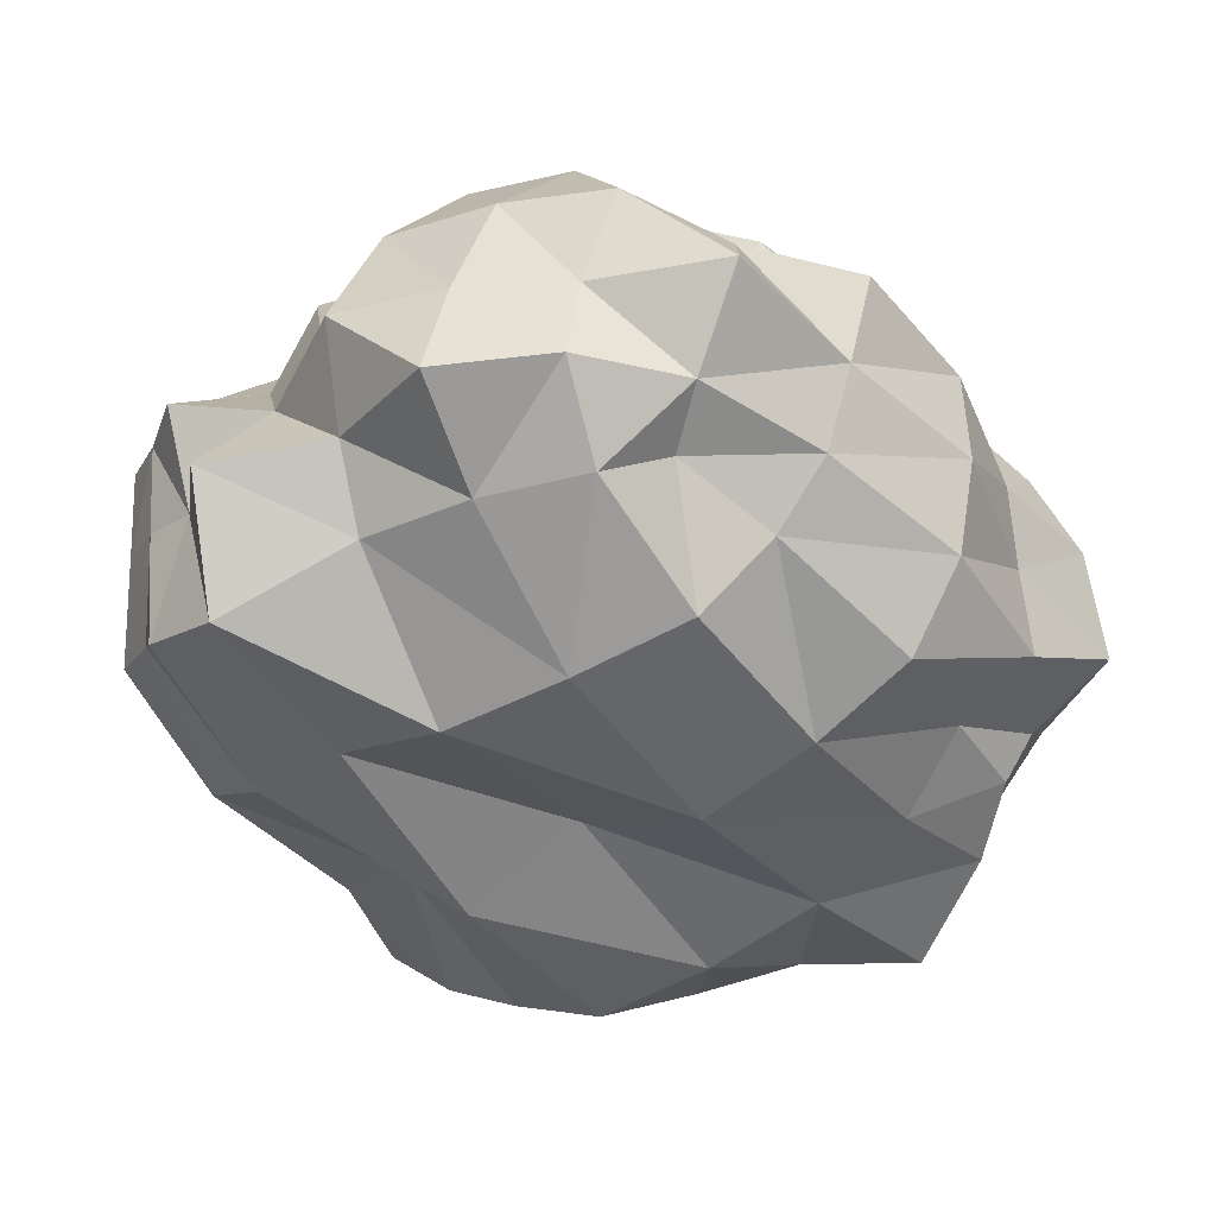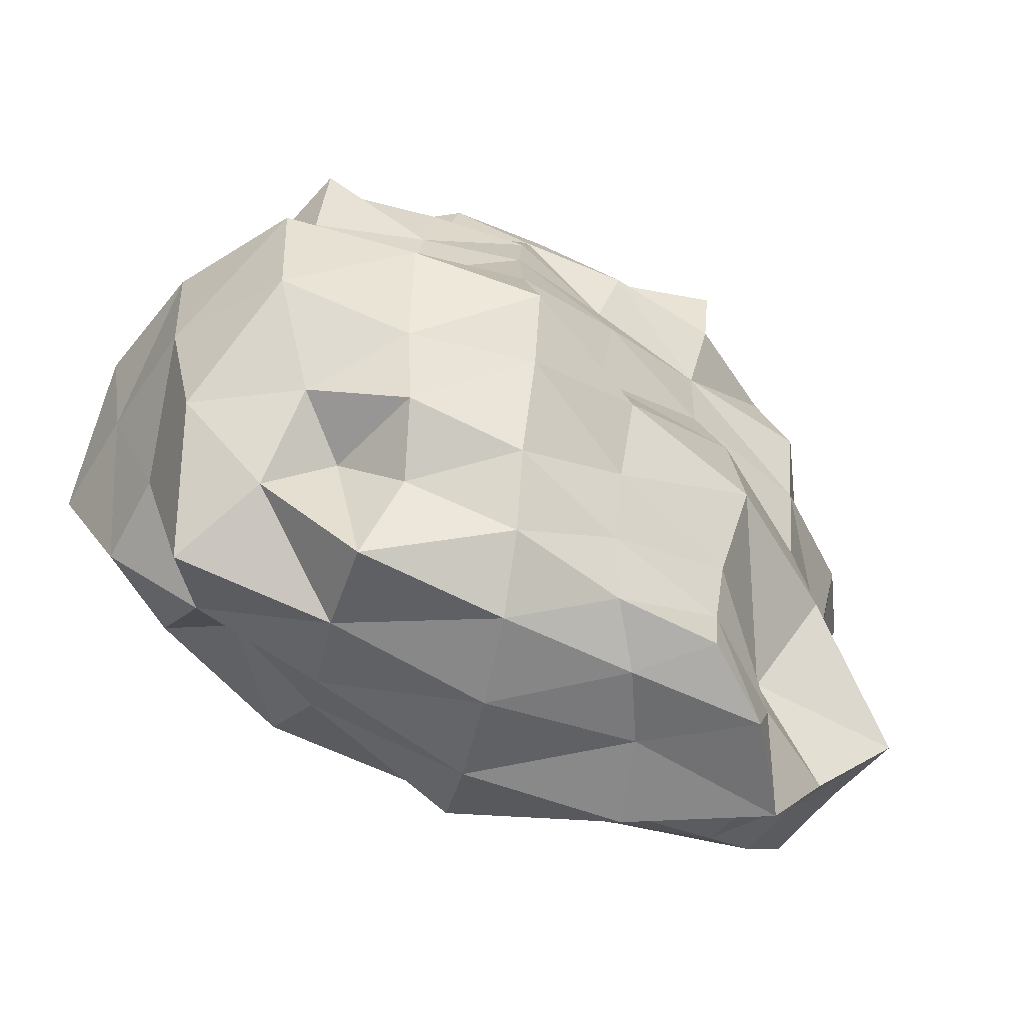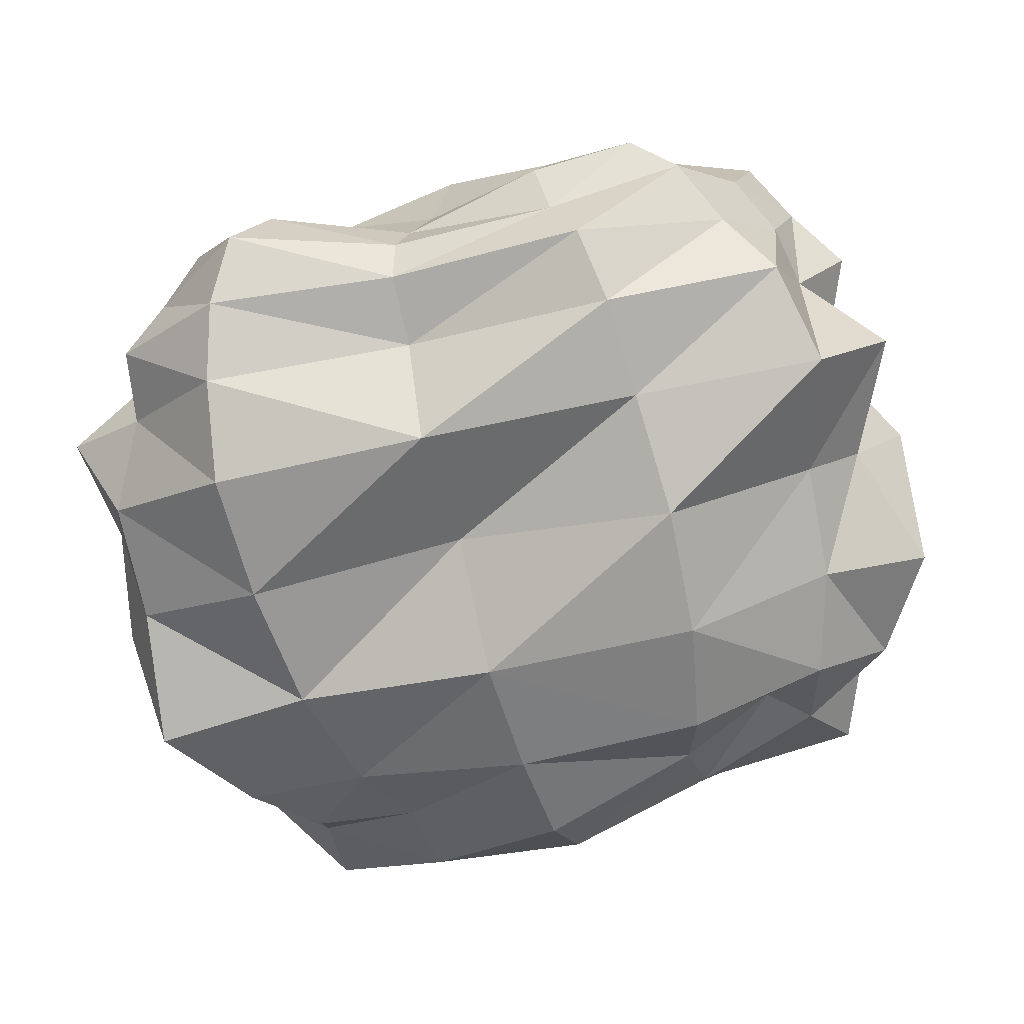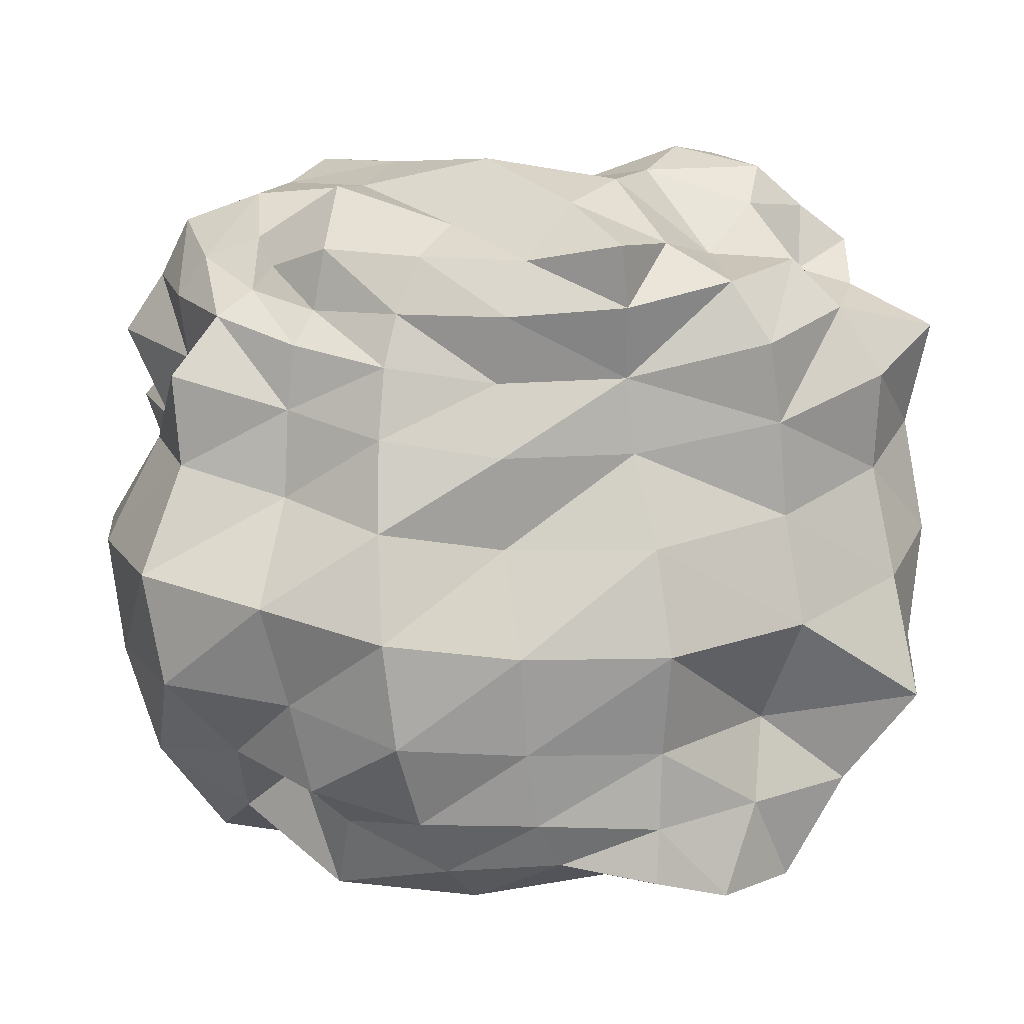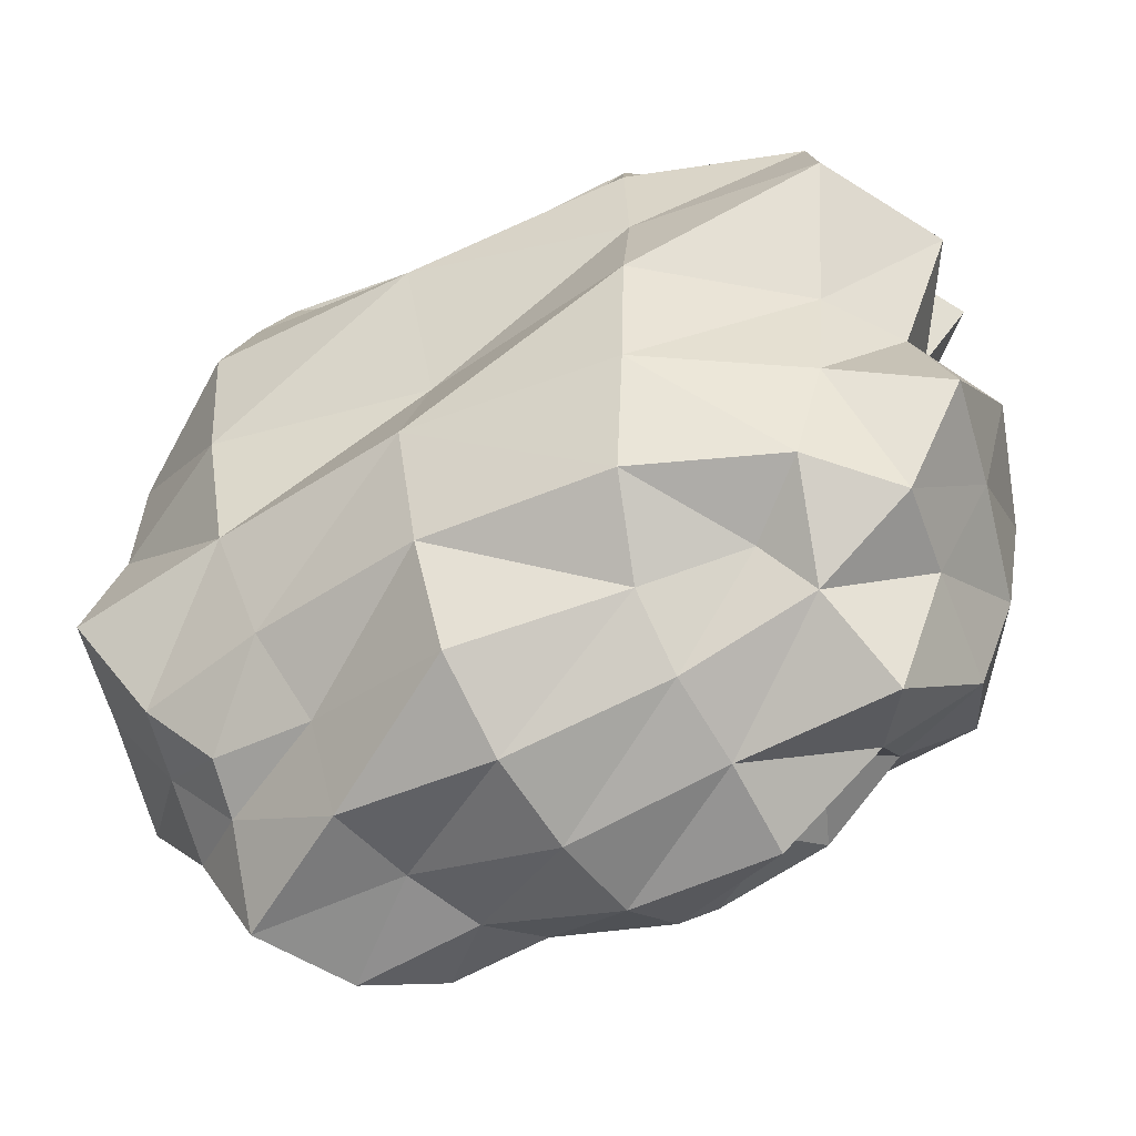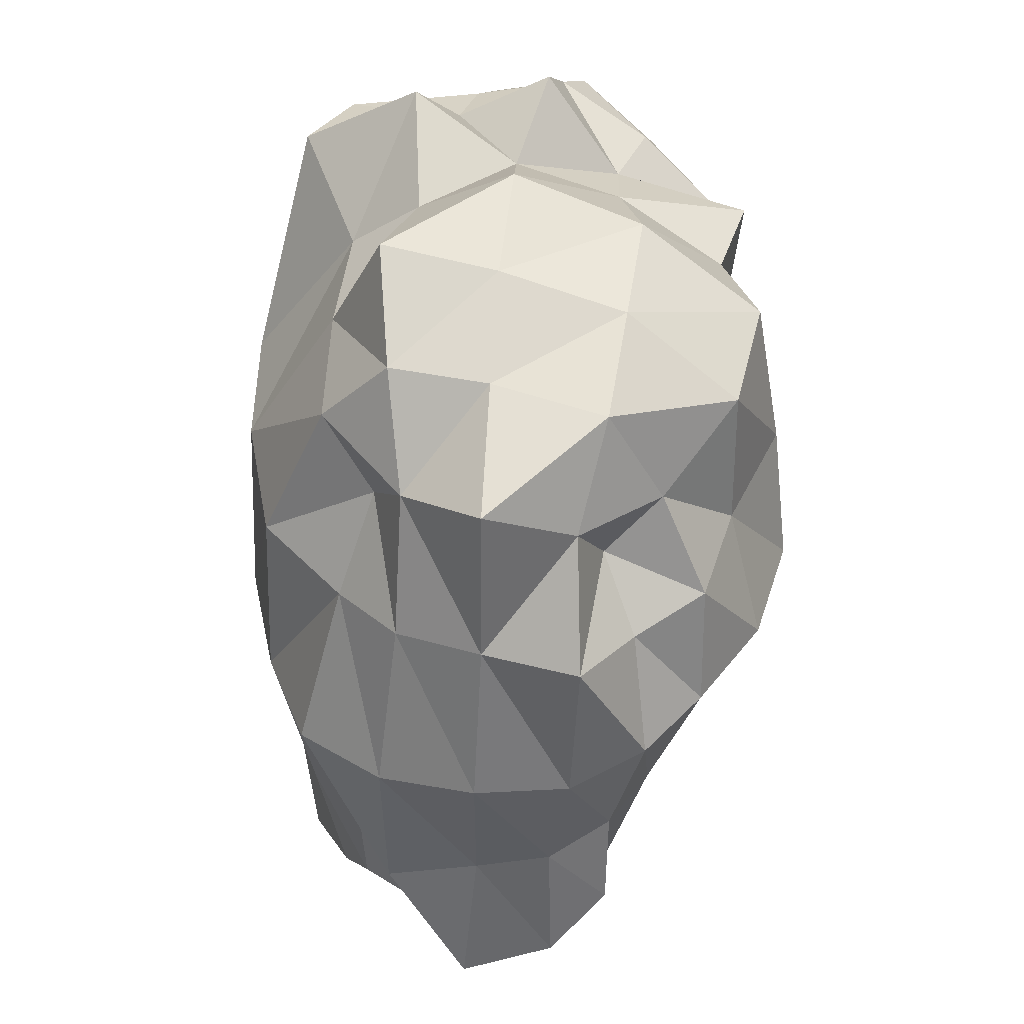
<metadata>
{"format":"obj","ext":"obj","renderer":"f3d","projection":"perspective","resolution":1024,"background":"white","views":[{"elev":-44.5,"azim":123.1,"up":"+Y"},{"elev":-67.7,"azim":156.0,"up":"+Z"},{"elev":-70.2,"azim":12.8,"up":"+Y"},{"elev":-1.4,"azim":-172.4,"up":"+Z"},{"elev":-48.0,"azim":24.8,"up":"+Z"},{"elev":-45.6,"azim":87.6,"up":"+Z"}]}
</metadata>
<code>
o Rock_4_Cube.009
v -2.225 -0.4359 0.8831
v -1.046 1.213 -0.08585
v -1.625 -0.3988 -1.235
v -1.014 0.8458 -1.82
v 1.647 -0.8018 0.9897
v 1.398 1.333 0.3499
v 1.035 -0.3751 -1.014
v 0.9066 0.724 -1.237
v -1.524 0.1404 2.034
v -0.8998 1.537 1.415
v 0.941 1.244 1.383
v 0.9194 0.03561 2.149
v -1.939 -0.5296 -0.9228
v -2.278 -0.7249 -0.3894
v -2.227 -0.4949 0.2732
v -2.327 -0.1256 0.642
v -2.146 0.2523 0.3662
v -1.684 0.7503 0.09543
v -1.119 1.195 -0.6352
v -1.053 0.9532 -1.137
v -1.031 0.8613 -1.537
v -1.362 0.5843 -1.909
v -1.67 0.1407 -1.841
v -1.647 -0.1478 -1.395
v 0.5289 -0.5355 -1.207
v -0.2951 -0.7217 -1.41
v -1.088 -0.4463 -1.259
v -0.5161 0.8355 -1.732
v 0.06849 0.9683 -1.758
v 0.6096 0.8843 -1.51
v 1.225 0.5774 -1.461
v 1.467 0.1266 -1.613
v 1.257 -0.2436 -1.263
v 1.496 -0.5363 0.3168
v 1.477 -0.606 -0.2727
v 1.34 -0.6319 -0.8125
v 1.186 0.9877 -1.141
v 1.482 1.333 -0.7774
v 1.564 1.471 -0.2167
v 1.667 0.8011 0.5312
v 1.754 0.2751 0.6654
v 2.048 -0.2425 0.8419
v -1.559 -0.9153 1.067
v -0.4475 -0.9891 1.089
v 0.6732 -0.8232 1.02
v 0.8434 1.362 0.1803
v 0.3136 1.609 -0.01455
v -0.2754 1.284 -0.0893
v -1.49 0.3474 1.797
v -1.278 0.5712 1.499
v -1.086 1.093 1.485
v 1.058 1.051 1.562
v 1.138 0.7329 1.844
v 1.057 0.327 1.969
v -1.067 0.05941 2.168
v -0.3431 -0.01734 1.941
v 0.3883 -0.009769 2.124
v 0.6305 1.423 1.442
v 0.1353 1.455 1.389
v -0.4055 1.433 1.362
v 1.523 -0.5892 1.466
v 1.311 -0.3101 1.708
v 1.14 -0.1605 2.011
v -1.757 -0.02194 1.838
v -1.999 -0.1661 1.664
v -2.039 -0.1987 1.288
v -0.9269 1.148 0.4021
v -0.8939 1.235 0.7821
v -0.9176 1.429 1.117
v 1.043 1.251 1.259
v 1.204 1.356 1.115
v 1.408 1.481 0.798
v -2.421 -0.196 0.05405
v -2.255 0.2284 -0.2188
v -1.772 0.7302 -0.4724
v -2.343 -0.223 -0.5528
v -2.373 0.2866 -0.8581
v -1.541 0.383 -0.9734
v -2.011 -0.1585 -1.009
v -1.979 0.1399 -1.315
v -1.515 0.4553 -1.427
v -1.04 -0.2666 -1.699
v -0.9077 0.1813 -1.735
v -0.7168 0.5431 -1.813
v -0.2165 -0.3181 -1.738
v -0.1264 0.1478 -1.891
v -0.02646 0.604 -1.928
v 0.5937 -0.252 -1.518
v 0.6714 0.1539 -1.708
v 0.7118 0.6114 -1.866
v 1.736 -0.3192 -0.9153
v 1.698 0.1543 -0.9614
v 1.685 0.6964 -1.15
v 2.036 -0.3755 -0.3882
v 1.96 0.1829 -0.4624
v 1.855 0.7867 -0.6078
v 1.792 -0.2059 0.2299
v 2.088 0.2493 0.1227
v 1.927 0.8754 -0.02648
v -1.502 -0.6924 1.552
v -0.4377 -0.5678 1.474
v 0.6332 -0.7789 1.538
v -1.411 -0.5053 1.911
v -0.4399 -0.5144 1.838
v 0.5551 -0.588 1.886
v -1.259 -0.2735 2.185
v -0.4084 -0.2793 1.951
v 0.4348 -0.284 1.966
v -1.271 -0.7026 -0.8532
v -0.3529 -0.9159 -0.8743
v 0.6204 -0.9122 -0.8548
v -1.444 -0.8429 -0.265
v -0.3971 -1.045 -0.2429
v 0.7046 -1.03 -0.2544
v -1.531 -0.9005 0.4094
v -0.4071 -0.7479 0.4172
v 0.7211 -1.026 0.4164
v 0.7329 1.219 -1.329
v 0.163 1.245 -1.488
v -0.4163 1.028 -1.513
v 0.8197 1.366 -0.8818
v 0.2308 1.549 -1.09
v -0.3827 1.205 -1.136
v 0.9155 1.614 -0.3875
v 0.2739 1.713 -0.5646
v -0.3764 1.405 -0.6422
v 0.4604 0.373 2.064
v 0.5549 0.7685 1.869
v 0.6024 1.226 1.794
v -0.2392 0.341 1.916
v -0.1264 0.846 1.986
v 0.02074 1.134 1.597
v -0.9349 0.3967 1.983
v -0.803 0.8156 1.867
v -0.6122 1.227 1.682
v 0.8183 1.417 0.6236
v 0.3193 1.567 0.4555
v -0.2865 1.442 0.3673
v 0.7755 1.476 0.9473
v 0.2944 1.558 0.8211
v -0.2498 1.387 0.7485
v 0.6937 1.371 1.135
v 0.2403 1.508 1.094
v -0.3196 1.527 1.068
v 1.665 -0.01824 1.197
v 1.956 0.4354 1.153
v 1.502 0.8191 0.9523
v 1.598 0.07659 1.5
v 1.732 0.5248 1.443
v 1.516 0.9731 1.271
v 1.438 0.2009 1.776
v 1.554 0.6558 1.723
v 1.353 1.026 1.467
v -1.661 0.9015 0.571
v -2.187 0.4654 0.8484
v -2.464 0.03092 1.157
v -1.621 1.077 0.9646
v -1.972 0.5096 1.21
v -2.029 0.063 1.386
v -1.42 1.099 1.283
v -1.723 0.6011 1.458
v -1.746 0.1214 1.467
f 74 76 73
f 75 77 74
f 77 79 76
f 78 80 77
f 16 15 1
f 17 73 16
f 18 74 17
f 2 75 18
f 19 78 75
f 20 81 78
f 21 22 81
f 81 23 80
f 80 24 79
f 79 3 13
f 76 13 14
f 73 14 15
f 83 85 82
f 84 86 83
f 86 88 85
f 87 89 86
f 24 27 3
f 23 82 24
f 22 83 23
f 4 84 22
f 28 87 84
f 29 90 87
f 90 8 31
f 89 31 32
f 89 33 88
f 88 7 25
f 85 25 26
f 82 26 27
f 91 95 94
f 92 96 95
f 94 98 97
f 95 99 98
f 33 36 7
f 33 92 91
f 32 93 92
f 31 37 93
f 93 38 96
f 96 39 99
f 99 6 40
f 98 40 41
f 97 41 42
f 34 42 5
f 35 97 34
f 91 35 36
f 101 103 100
f 101 105 104
f 104 106 103
f 104 108 107
f 43 66 1
f 44 100 43
f 44 102 101
f 45 61 102
f 102 62 105
f 105 63 108
f 108 12 57
f 108 56 107
f 107 55 106
f 106 9 64
f 103 64 65
f 100 65 66
f 109 113 112
f 111 113 110
f 112 116 115
f 113 117 116
f 3 109 13
f 27 110 109
f 25 110 26
f 7 111 25
f 36 114 111
f 114 34 117
f 117 5 45
f 116 45 44
f 115 44 43
f 115 1 15
f 112 15 14
f 13 112 14
f 118 122 121
f 119 123 122
f 121 125 124
f 122 126 125
f 8 118 37
f 30 119 118
f 29 120 119
f 28 21 120
f 120 20 123
f 123 19 126
f 126 2 48
f 125 48 47
f 124 47 46
f 39 46 6
f 38 124 39
f 37 121 38
f 127 131 130
f 128 132 131
f 130 134 133
f 131 135 134
f 12 127 57
f 54 128 127
f 52 128 53
f 11 129 52
f 129 59 132
f 132 60 135
f 135 10 51
f 134 51 50
f 133 50 49
f 133 9 55
f 56 133 55
f 57 130 56
f 136 140 139
f 137 141 140
f 140 142 139
f 141 143 140
f 6 136 72
f 46 137 136
f 47 138 137
f 48 67 138
f 138 68 141
f 68 144 141
f 69 60 144
f 144 59 143
f 143 58 142
f 142 11 70
f 139 70 71
f 136 71 72
f 145 149 148
f 147 149 146
f 149 151 148
f 150 152 149
f 5 145 61
f 41 145 42
f 41 147 146
f 40 72 147
f 147 71 150
f 71 153 150
f 70 52 153
f 153 53 152
f 151 53 54
f 63 54 12
f 62 151 63
f 61 148 62
f 154 158 157
f 156 158 155
f 157 161 160
f 158 162 161
f 18 67 2
f 17 154 18
f 16 155 17
f 1 156 16
f 66 159 156
f 65 162 159
f 64 49 162
f 161 49 50
f 160 50 51
f 69 51 10
f 68 160 69
f 154 68 67
f 74 77 76
f 75 78 77
f 77 80 79
f 78 81 80
f 16 73 15
f 17 74 73
f 18 75 74
f 2 19 75
f 19 20 78
f 20 21 81
f 21 4 22
f 81 22 23
f 80 23 24
f 79 24 3
f 76 79 13
f 73 76 14
f 83 86 85
f 84 87 86
f 86 89 88
f 87 90 89
f 24 82 27
f 23 83 82
f 22 84 83
f 4 28 84
f 28 29 87
f 29 30 90
f 90 30 8
f 89 90 31
f 89 32 33
f 88 33 7
f 85 88 25
f 82 85 26
f 91 92 95
f 92 93 96
f 94 95 98
f 95 96 99
f 33 91 36
f 33 32 92
f 32 31 93
f 31 8 37
f 93 37 38
f 96 38 39
f 99 39 6
f 98 99 40
f 97 98 41
f 34 97 42
f 35 94 97
f 91 94 35
f 101 104 103
f 101 102 105
f 104 107 106
f 104 105 108
f 43 100 66
f 44 101 100
f 44 45 102
f 45 5 61
f 102 61 62
f 105 62 63
f 108 63 12
f 108 57 56
f 107 56 55
f 106 55 9
f 103 106 64
f 100 103 65
f 109 110 113
f 111 114 113
f 112 113 116
f 113 114 117
f 3 27 109
f 27 26 110
f 25 111 110
f 7 36 111
f 36 35 114
f 114 35 34
f 117 34 5
f 116 117 45
f 115 116 44
f 115 43 1
f 112 115 15
f 13 109 112
f 118 119 122
f 119 120 123
f 121 122 125
f 122 123 126
f 8 30 118
f 30 29 119
f 29 28 120
f 28 4 21
f 120 21 20
f 123 20 19
f 126 19 2
f 125 126 48
f 124 125 47
f 39 124 46
f 38 121 124
f 37 118 121
f 127 128 131
f 128 129 132
f 130 131 134
f 131 132 135
f 12 54 127
f 54 53 128
f 52 129 128
f 11 58 129
f 129 58 59
f 132 59 60
f 135 60 10
f 134 135 51
f 133 134 50
f 133 49 9
f 56 130 133
f 57 127 130
f 136 137 140
f 137 138 141
f 140 143 142
f 141 144 143
f 6 46 136
f 46 47 137
f 47 48 138
f 48 2 67
f 138 67 68
f 68 69 144
f 69 10 60
f 144 60 59
f 143 59 58
f 142 58 11
f 139 142 70
f 136 139 71
f 145 146 149
f 147 150 149
f 149 152 151
f 150 153 152
f 5 42 145
f 41 146 145
f 41 40 147
f 40 6 72
f 147 72 71
f 71 70 153
f 70 11 52
f 153 52 53
f 151 152 53
f 63 151 54
f 62 148 151
f 61 145 148
f 154 155 158
f 156 159 158
f 157 158 161
f 158 159 162
f 18 154 67
f 17 155 154
f 16 156 155
f 1 66 156
f 66 65 159
f 65 64 162
f 64 9 49
f 161 162 49
f 160 161 50
f 69 160 51
f 68 157 160
f 154 157 68

</code>
